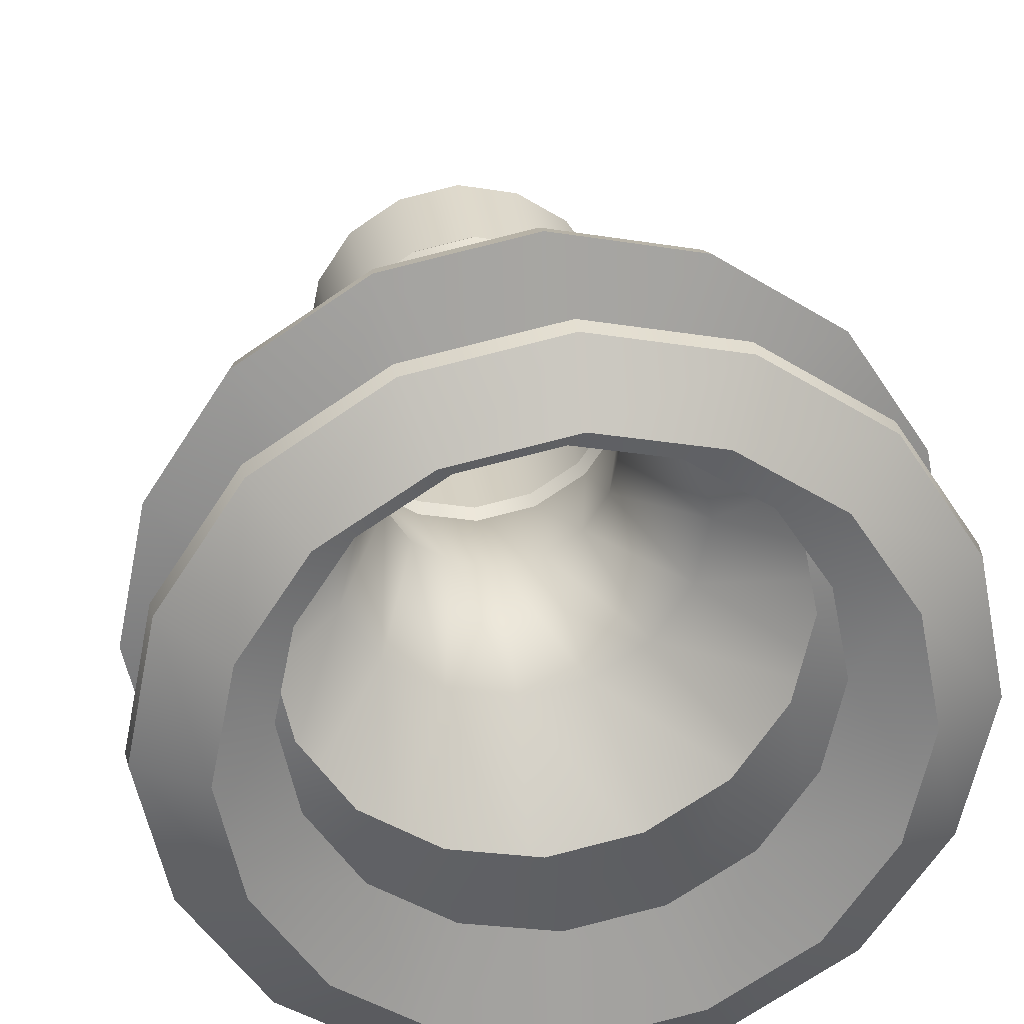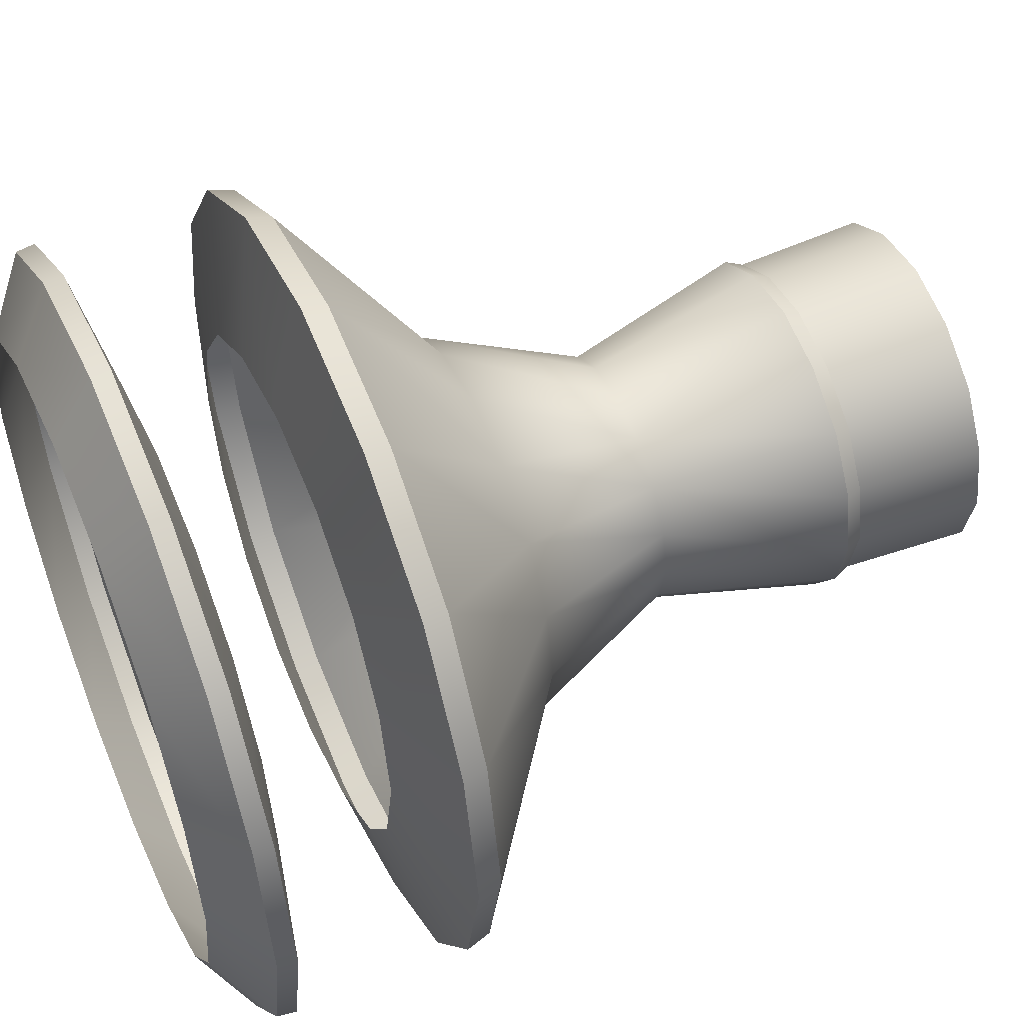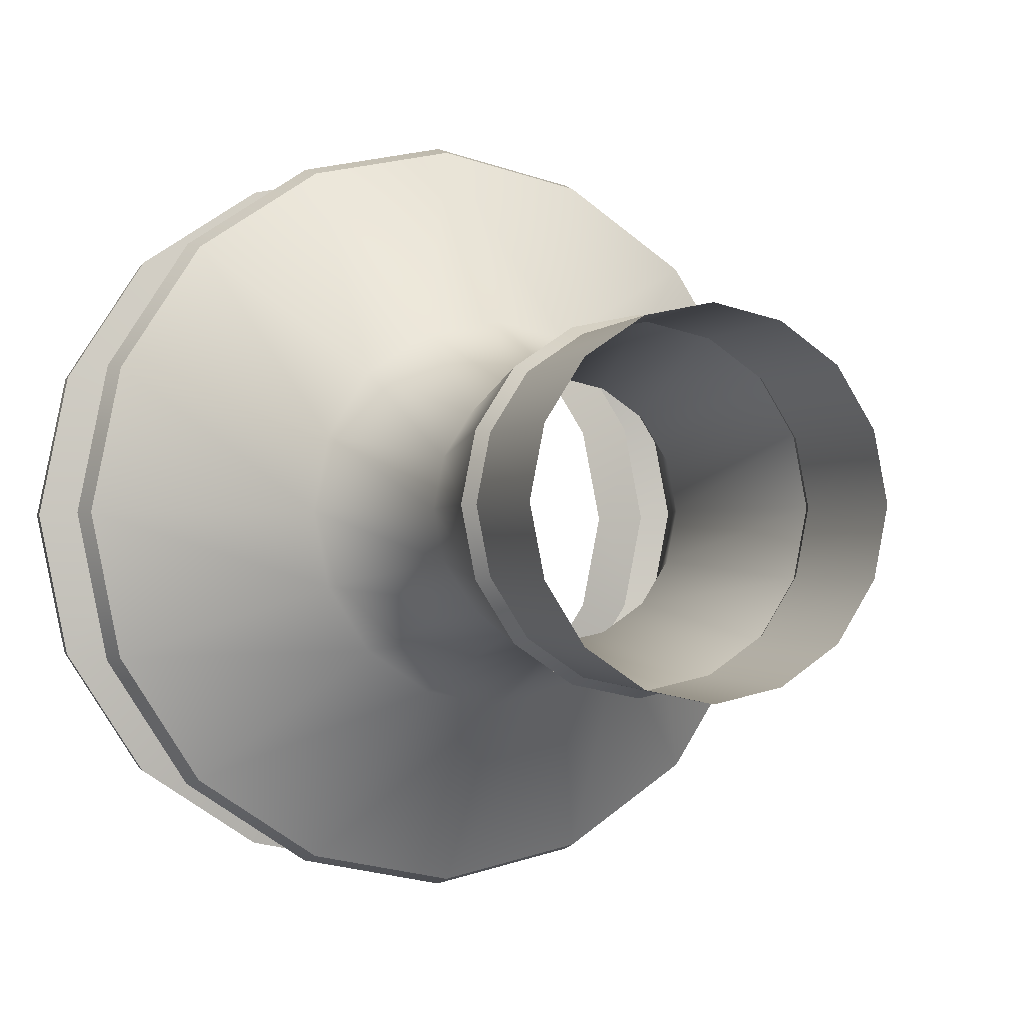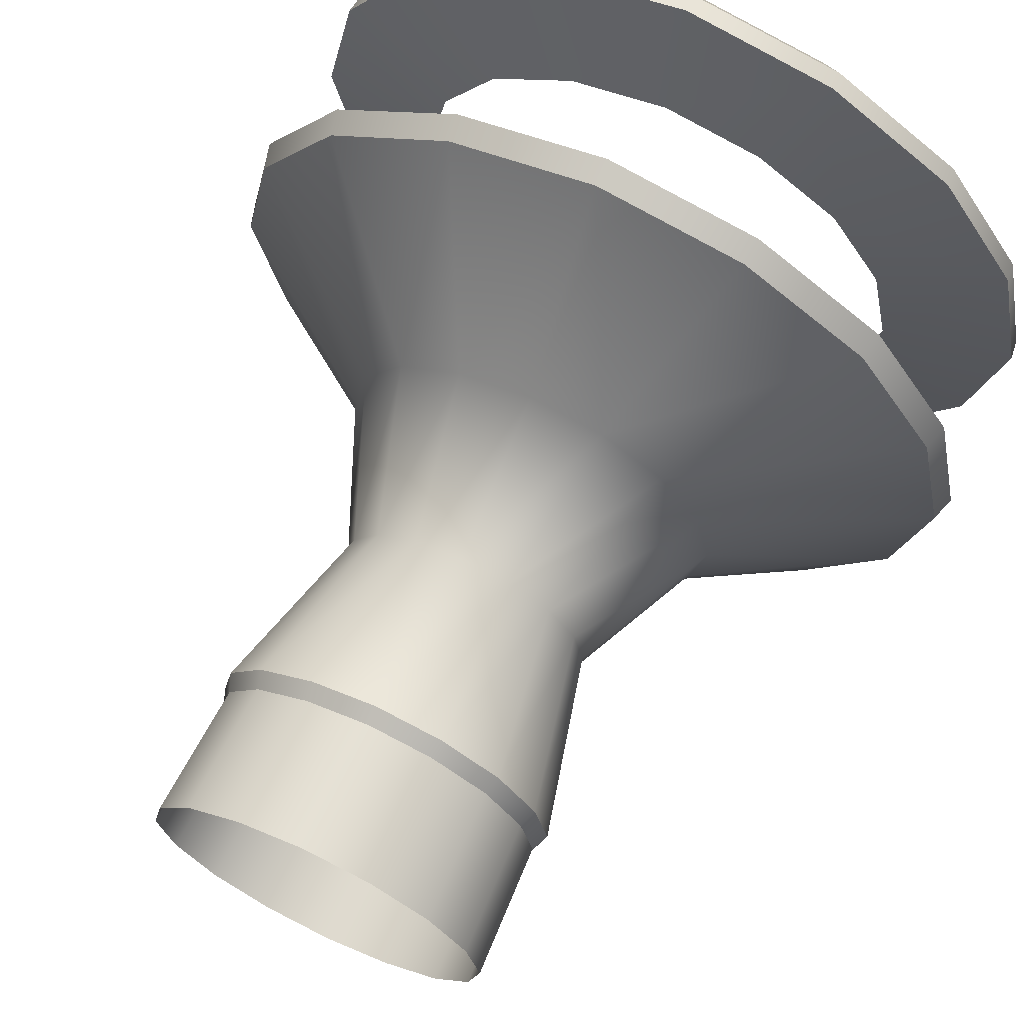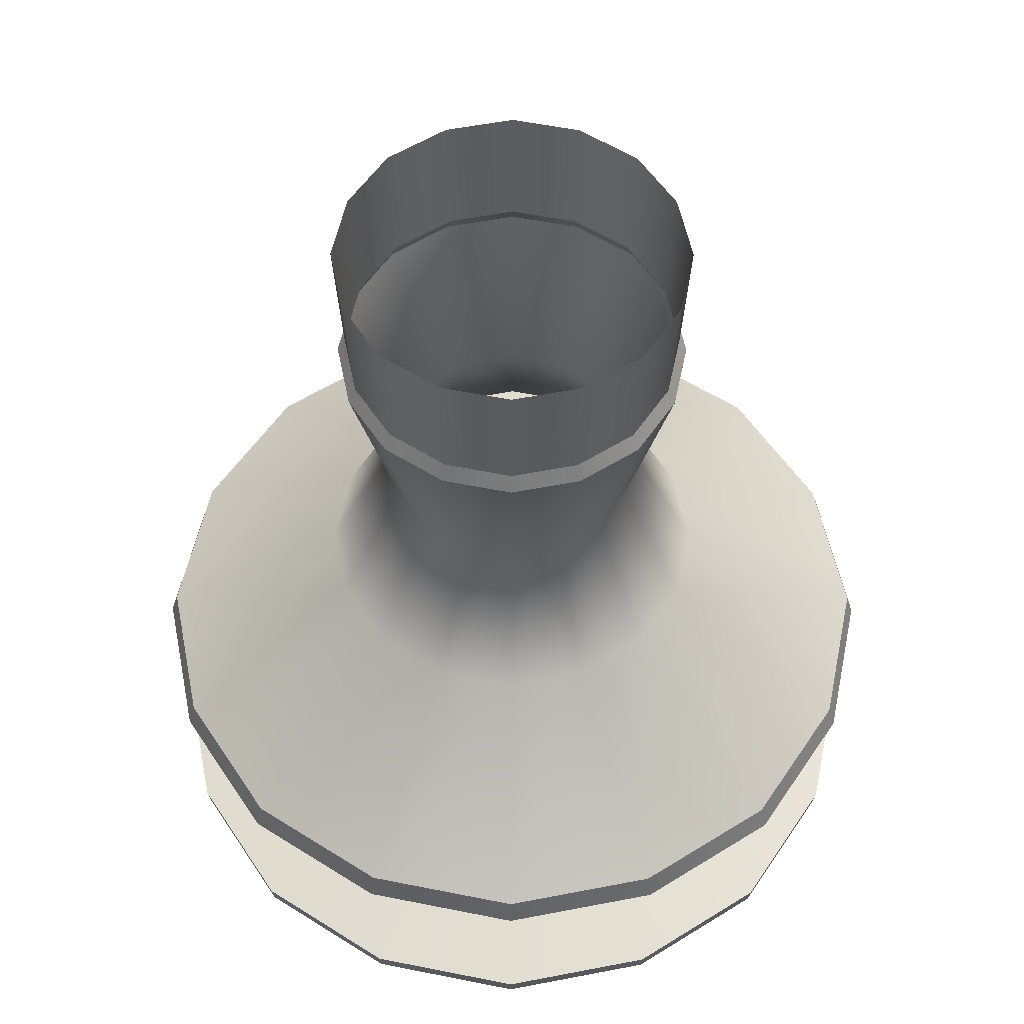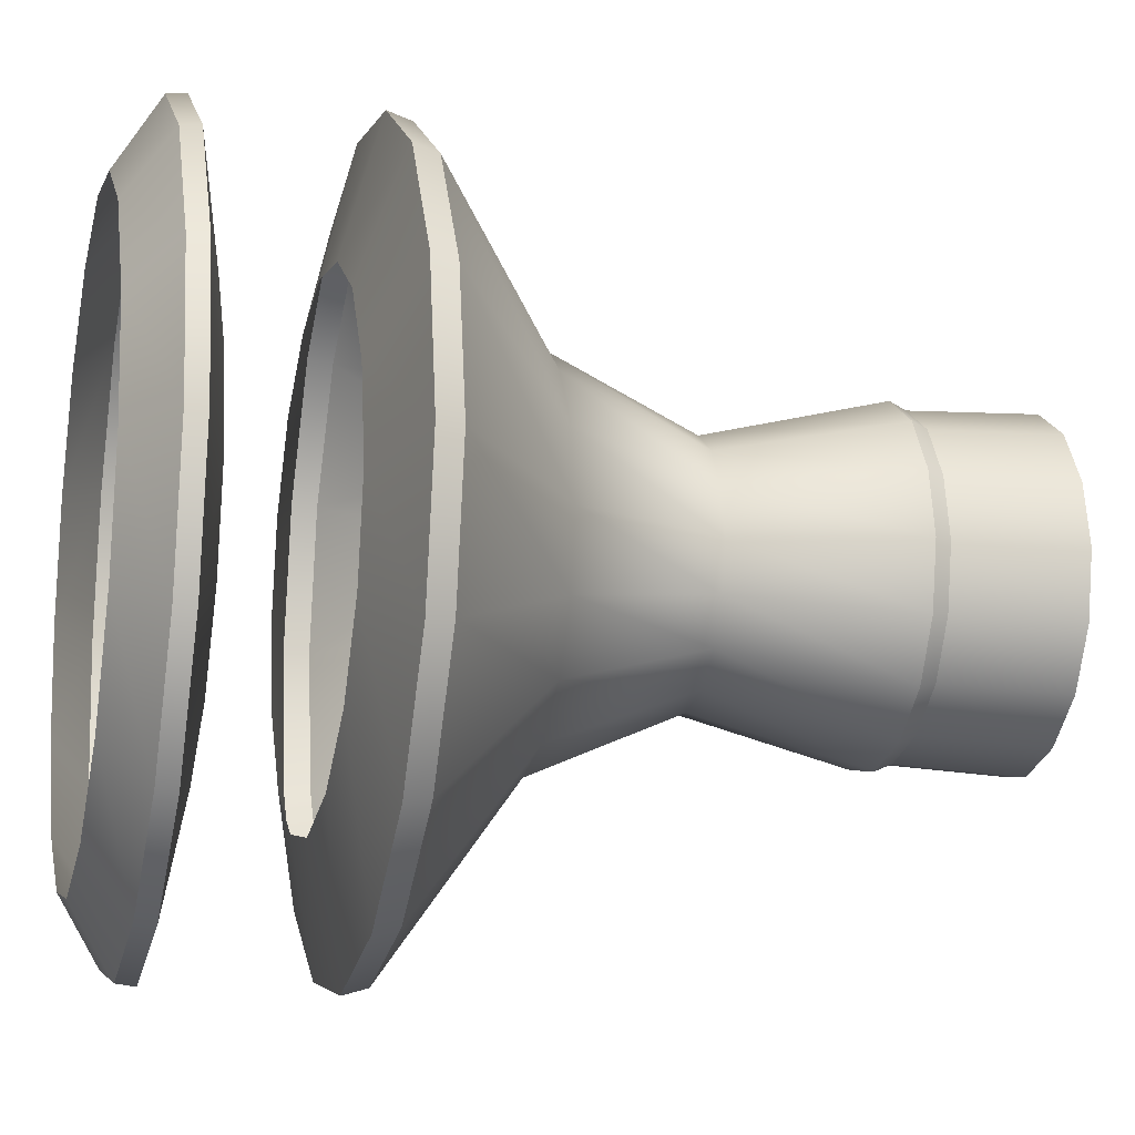
<metadata>
{"format":"obj","ext":"obj","renderer":"f3d","projection":"perspective","resolution":1024,"background":"white","views":[{"elev":29.6,"azim":-7.9,"up":"+Z"},{"elev":52.4,"azim":66.9,"up":"+Z"},{"elev":-1.1,"azim":156.6,"up":"+Z"},{"elev":67.9,"azim":-154.7,"up":"+Z"},{"elev":55.8,"azim":-89.8,"up":"+Y"},{"elev":-15.4,"azim":76.3,"up":"+Z"}]}
</metadata>
<code>
v 9.755 7e-06 -9.755
v 0 7e-06 -13.8
v -9.755 7e-06 -9.755
v -13.8 7e-06 0
v -9.755 7e-06 9.755
v 0 7e-06 13.8
v 9.755 7e-06 9.755
v 13.8 7e-06 0
v 0 -10.38 13.3
v -9.407 -10.38 9.407
v -13.3 -10.38 0
v -9.407 -10.38 -9.407
v 0 -10.38 -13.3
v 9.407 -10.38 -9.407
v 13.3 -10.38 0
v 9.407 -10.38 9.407
v -1e-06 -48.85 30.87
v 21.83 -48.85 21.83
v 30.87 -48.85 -2e-06
v 21.83 -48.85 -21.83
v -1e-06 -48.85 -30.87
v -21.83 -48.85 -21.83
v -30.87 -48.85 -1e-06
v -21.83 -48.85 21.83
v 0 -53.41 20.62
v 14.58 -53.41 14.58
v 20.62 -53.41 0
v 14.58 -53.41 -14.58
v 0 -53.41 -20.62
v -14.58 -53.41 -14.58
v -20.62 -53.41 0
v -14.58 -53.41 14.58
v 0 -62.5 20.76
v 14.68 -62.5 14.68
v 20.76 -62.5 0
v 14.68 -62.5 -14.68
v 0 -62.5 -20.76
v -14.68 -62.5 -14.68
v -20.76 -62.5 0
v -14.68 -62.5 14.68
v -1e-06 -66.26 31.1
v 21.99 -66.26 21.99
v 31.1 -66.26 -2e-06
v 21.99 -66.26 -21.99
v -1e-06 -66.26 -31.1
v -21.99 -66.26 -21.99
v -31.1 -66.26 -2e-06
v -21.99 -66.26 21.99
v -7.28 -26.02 7.28
v 0 -26.02 10.29
v 7.28 -26.02 7.28
v 10.29 -26.02 0
v -5.075 -10.38 12.25
v -12.25 -10.38 5.075
v -12.25 -10.38 -5.075
v -5.075 -10.38 -12.25
v 5.075 -10.38 -12.25
v 12.25 -10.38 -5.075
v 12.25 -10.38 5.075
v 5.075 -10.38 12.25
v -5.263 9e-06 12.71
v -12.71 9e-06 5.263
v -12.71 9e-06 -5.263
v -5.263 9e-06 -12.71
v 5.263 9e-06 -12.71
v 12.71 9e-06 -5.263
v 12.71 9e-06 5.263
v 5.263 9e-06 12.71
v -9.839 -11.72 9.839
v 0 -11.72 13.92
v -13.92 -11.72 0
v -9.839 -11.72 -9.839
v 0 -11.72 -13.92
v 9.839 -11.72 -9.839
v 13.92 -11.72 0
v 9.839 -11.72 9.839
v 0 -38.12 -15.67
v 11.08 -38.12 -11.08
v -11.08 -38.12 -11.08
v -15.67 -38.12 0
v -11.08 -38.12 11.08
v 0 -38.12 15.67
v 11.08 -38.12 11.08
v 15.67 -38.12 0
v 11.78 -48.85 28.43
v 28.43 -48.85 11.78
v 28.43 -48.85 -11.78
v 11.78 -48.85 -28.43
v -11.78 -48.85 -28.43
v -28.43 -48.85 -11.78
v -28.43 -48.85 11.78
v -11.78 -48.85 28.43
v 22.26 -50.86 22.26
v -1e-06 -50.86 31.48
v 31.48 -50.86 -2e-06
v 22.26 -50.86 -22.26
v -1e-06 -50.86 -31.48
v -22.26 -50.86 -22.26
v -31.48 -50.86 -1e-06
v -22.26 -50.86 22.26
v 22.12 -64.72 22.12
v -1e-06 -64.72 31.29
v 11.86 -66.26 28.64
v 31.29 -64.72 -2e-06
v 28.64 -66.26 11.86
v 22.12 -64.72 -22.12
v 28.64 -66.26 -11.86
v -1e-06 -64.72 -31.29
v 11.86 -66.26 -28.64
v -22.12 -64.72 -22.12
v -11.86 -66.26 -28.64
v -31.29 -64.72 -2e-06
v -28.64 -66.26 -11.86
v -22.12 -64.72 22.12
v -28.64 -66.26 11.86
v -11.86 -66.26 28.64
v 7.864 -53.41 18.99
v 18.99 -53.41 7.864
v 18.99 -53.41 -7.864
v 7.864 -53.41 -18.99
v -7.864 -53.41 -18.99
v -18.99 -53.41 -7.864
v -18.99 -53.41 7.864
v -7.864 -53.41 18.99
v 7.92 -62.5 19.12
v 19.12 -62.5 7.92
v 19.12 -62.5 -7.92
v 7.92 -62.5 -19.12
v -7.92 -62.5 -19.12
v -19.12 -62.5 -7.92
v -19.12 -62.5 7.92
v -7.92 -62.5 19.12
v 7.28 -26.02 -7.28
v 0 -26.02 -10.29
v -7.28 -26.02 -7.28
v -10.29 -26.02 0
v 3.927 -26.02 -9.481
v -3.927 -26.02 -9.481
v -9.481 -26.02 -3.927
v -9.481 -26.02 3.927
v -3.927 -26.02 9.481
v 3.927 -26.02 9.481
v 9.481 -26.02 3.927
v 9.481 -26.02 -3.927
v -5.308 -11.72 12.82
v -12.82 -11.72 5.308
v -12.82 -11.72 -5.308
v -5.308 -11.72 -12.82
v 5.308 -11.72 -12.82
v 12.82 -11.72 -5.308
v 12.82 -11.72 5.308
v 5.308 -11.72 12.82
v 5.977 -38.12 -14.43
v -5.977 -38.12 -14.43
v -14.43 -38.12 -5.977
v -14.43 -38.12 5.977
v -5.977 -38.12 14.43
v 5.977 -38.12 14.43
v 14.43 -38.12 5.977
v 14.43 -38.12 -5.977
v 12.01 -50.86 28.99
v 28.99 -50.86 12.01
v 28.99 -50.86 -12.01
v 12.01 -50.86 -28.99
v -12.01 -50.86 -28.99
v -28.99 -50.86 -12.01
v -28.99 -50.86 12.01
v -12.01 -50.86 28.99
v 11.94 -64.72 28.82
v 28.82 -64.72 11.94
v 28.82 -64.72 -11.94
v 11.94 -64.72 -28.82
v -11.94 -64.72 -28.82
v -28.82 -64.72 -11.94
v -28.82 -64.72 11.94
v -11.94 -64.72 28.82
v -1e-06 -69.68 25.52
v 9.734 -69.68 23.5
v 18.04 -69.68 18.04
v 23.5 -69.68 9.734
v 25.52 -69.68 -1e-06
v 23.5 -69.68 -9.734
v 18.04 -69.68 -18.04
v 9.734 -69.68 -23.5
v -1e-06 -69.68 -25.52
v -9.734 -69.68 -23.5
v -18.04 -69.68 -18.04
v -23.5 -69.68 -9.734
v -25.52 -69.68 -1e-06
v -23.5 -69.68 9.734
v -18.04 -69.68 18.04
v -9.734 -69.68 23.5
f 137 133 78 153
f 134 137 153 77
f 137 134 73 149
f 133 137 149 74
f 138 134 77 154
f 135 138 154 79
f 138 135 72 148
f 134 138 148 73
f 139 135 79 155
f 136 139 155 80
f 139 136 71 147
f 135 139 147 72
f 140 136 80 156
f 49 140 156 81
f 140 49 69 146
f 136 140 146 71
f 141 49 81 157
f 50 141 157 82
f 141 50 70 145
f 49 141 145 69
f 142 50 82 158
f 51 142 158 83
f 142 51 76 152
f 70 50 142 152
f 143 51 83 159
f 52 143 159 84
f 143 52 75 151
f 51 143 151 76
f 144 52 84 160
f 133 144 160 78
f 144 133 74 150
f 52 144 150 75
f 10 53 61 5
f 53 9 6 61
f 11 54 62 4
f 54 10 5 62
f 12 55 63 3
f 55 11 4 63
f 13 56 64 2
f 56 12 3 64
f 14 57 65 1
f 57 13 2 65
f 15 58 66 8
f 58 14 1 66
f 16 59 67 7
f 59 15 8 67
f 6 9 60 68
f 60 16 7 68
f 145 70 9 53
f 69 145 53 10
f 146 69 10 54
f 71 146 54 11
f 147 71 11 55
f 72 147 55 12
f 148 72 12 56
f 73 148 56 13
f 149 73 13 57
f 74 149 57 14
f 150 74 14 58
f 75 150 58 15
f 151 75 15 59
f 76 151 59 16
f 152 76 16 60
f 70 152 60 9
f 153 78 20 88
f 77 153 88 21
f 154 77 21 89
f 79 154 89 22
f 155 79 22 90
f 80 155 90 23
f 156 80 23 91
f 81 156 91 24
f 157 81 24 92
f 17 82 157 92
f 158 82 17 85
f 83 158 85 18
f 159 83 18 86
f 84 159 86 19
f 160 84 19 87
f 78 160 87 20
f 18 85 161 93
f 85 17 94 161
f 161 94 25 117
f 93 161 117 26
f 19 86 162 95
f 86 18 93 162
f 162 93 26 118
f 95 162 118 27
f 20 87 163 96
f 87 19 95 163
f 163 95 27 119
f 96 163 119 28
f 21 88 164 97
f 88 20 96 164
f 164 96 28 120
f 97 164 120 29
f 22 89 165 98
f 89 21 97 165
f 165 97 29 121
f 98 165 121 30
f 23 90 166 99
f 90 22 98 166
f 166 98 30 122
f 99 166 122 31
f 24 91 167 100
f 91 23 99 167
f 167 99 31 123
f 100 167 123 32
f 17 92 168 94
f 92 24 100 168
f 168 100 32 124
f 25 94 168 124
f 169 102 41 103
f 101 169 103 42
f 170 101 42 105
f 104 170 105 43
f 171 104 43 107
f 106 171 107 44
f 172 106 44 109
f 108 172 109 45
f 173 108 45 111
f 110 173 111 46
f 174 110 46 113
f 112 174 113 47
f 175 112 47 115
f 114 175 115 48
f 176 114 48 116
f 102 176 116 41
f 102 169 125 33
f 169 101 34 125
f 34 101 170 126
f 170 104 35 126
f 35 104 171 127
f 171 106 36 127
f 36 106 172 128
f 172 108 37 128
f 37 108 173 129
f 173 110 38 129
f 38 110 174 130
f 174 112 39 130
f 39 112 175 131
f 175 114 40 131
f 40 114 176 132
f 176 102 33 132
f 103 41 177 178
f 42 103 178 179
f 105 42 179 180
f 43 105 180 181
f 107 43 181 182
f 44 107 182 183
f 109 44 183 184
f 45 109 184 185
f 111 45 185 186
f 46 111 186 187
f 113 46 187 188
f 47 113 188 189
f 115 47 189 190
f 48 115 190 191
f 116 48 191 192
f 41 116 192 177

</code>
